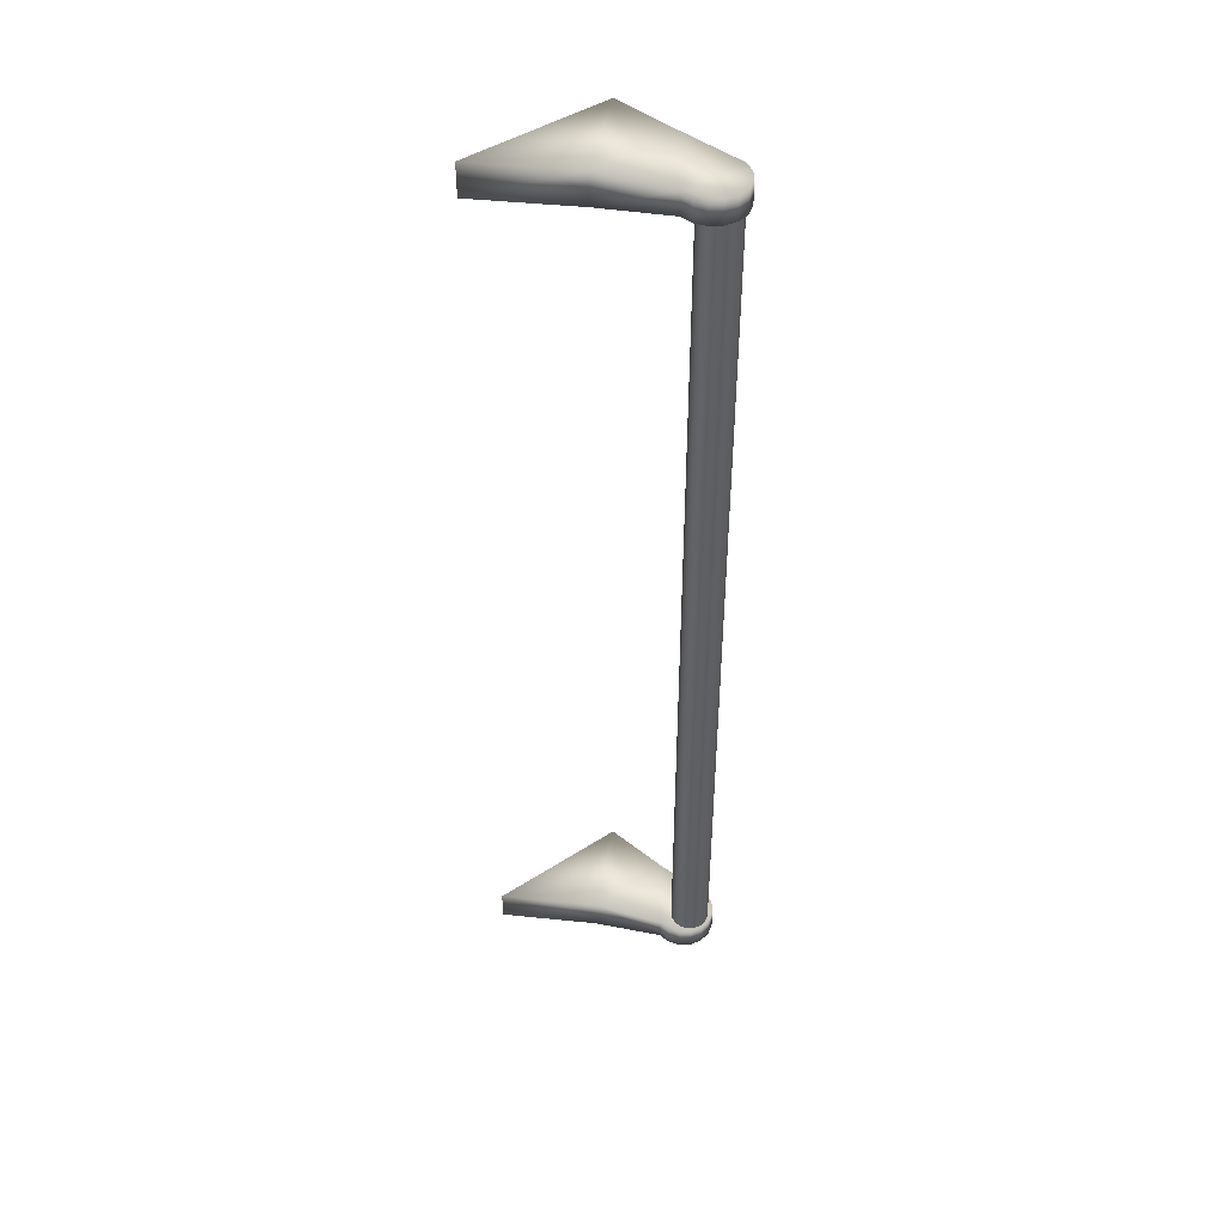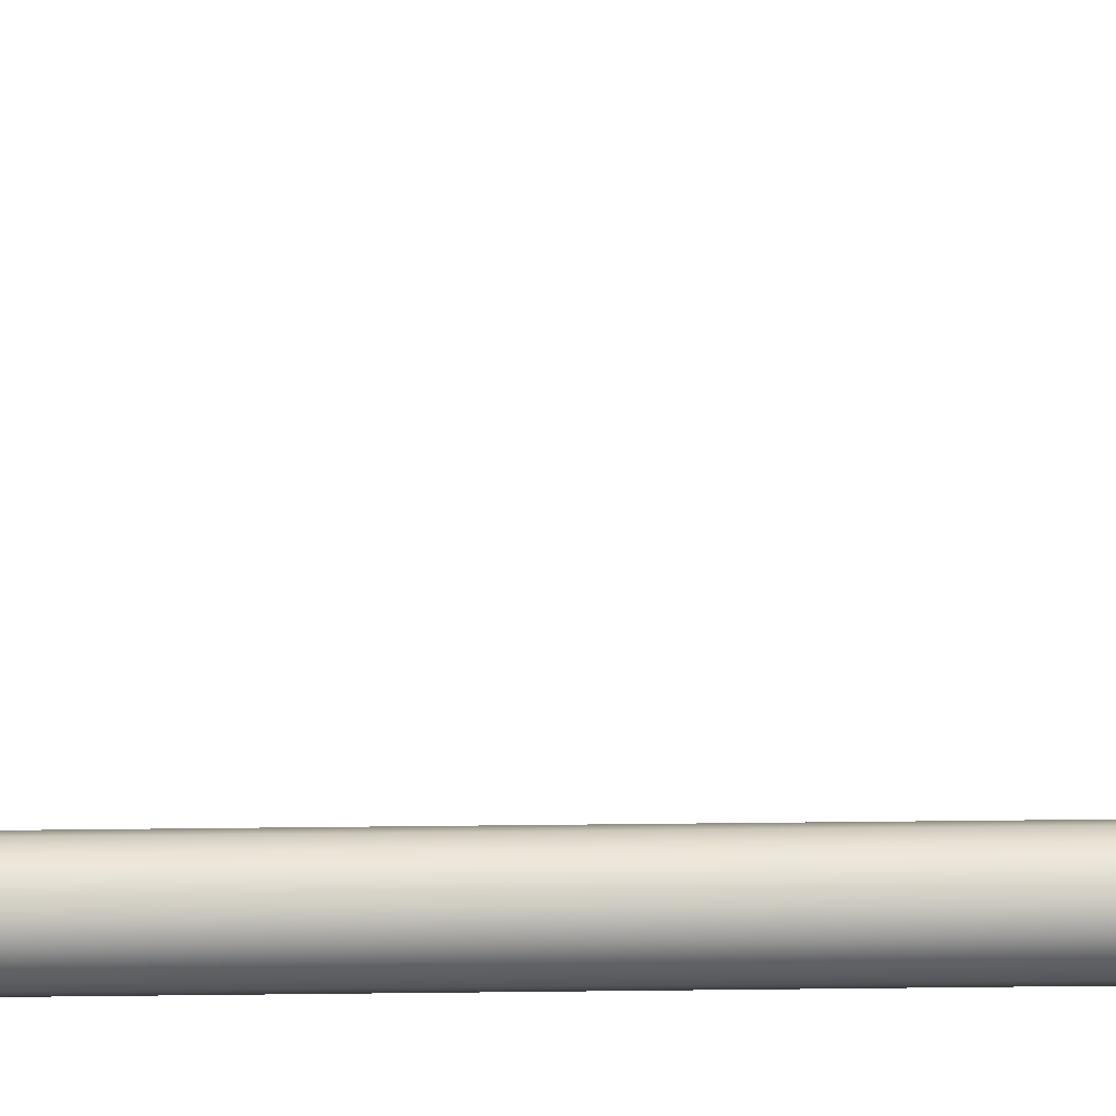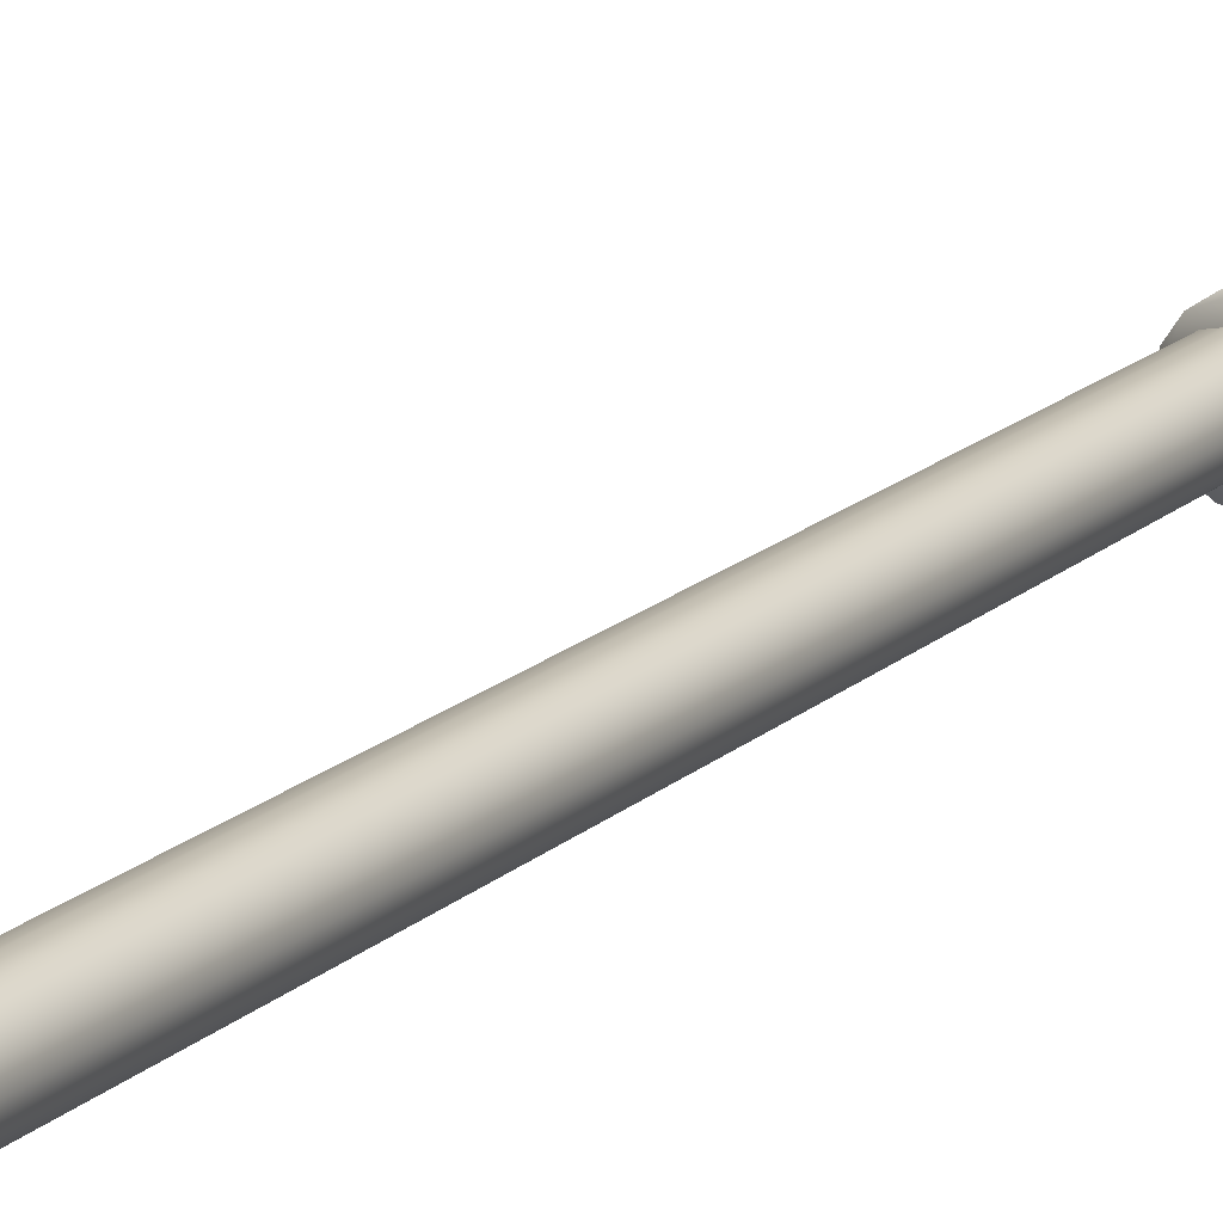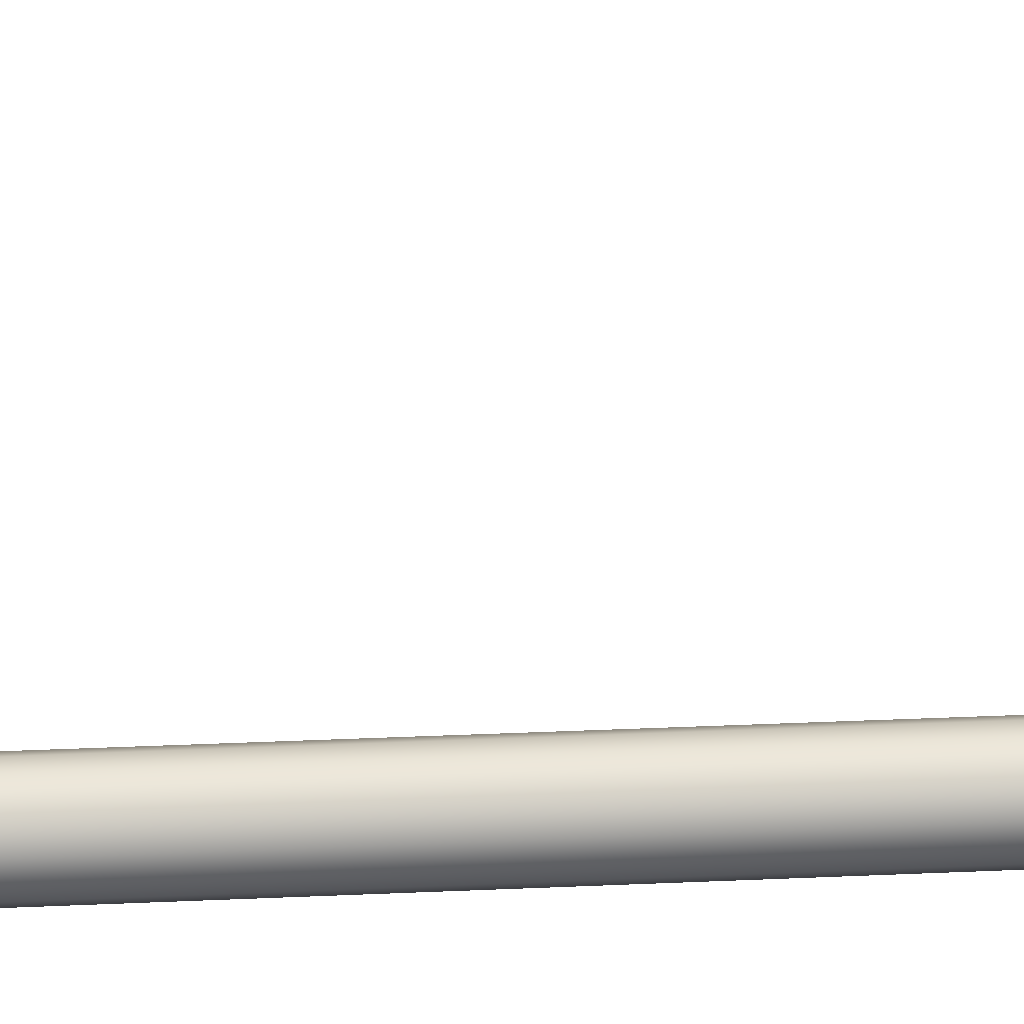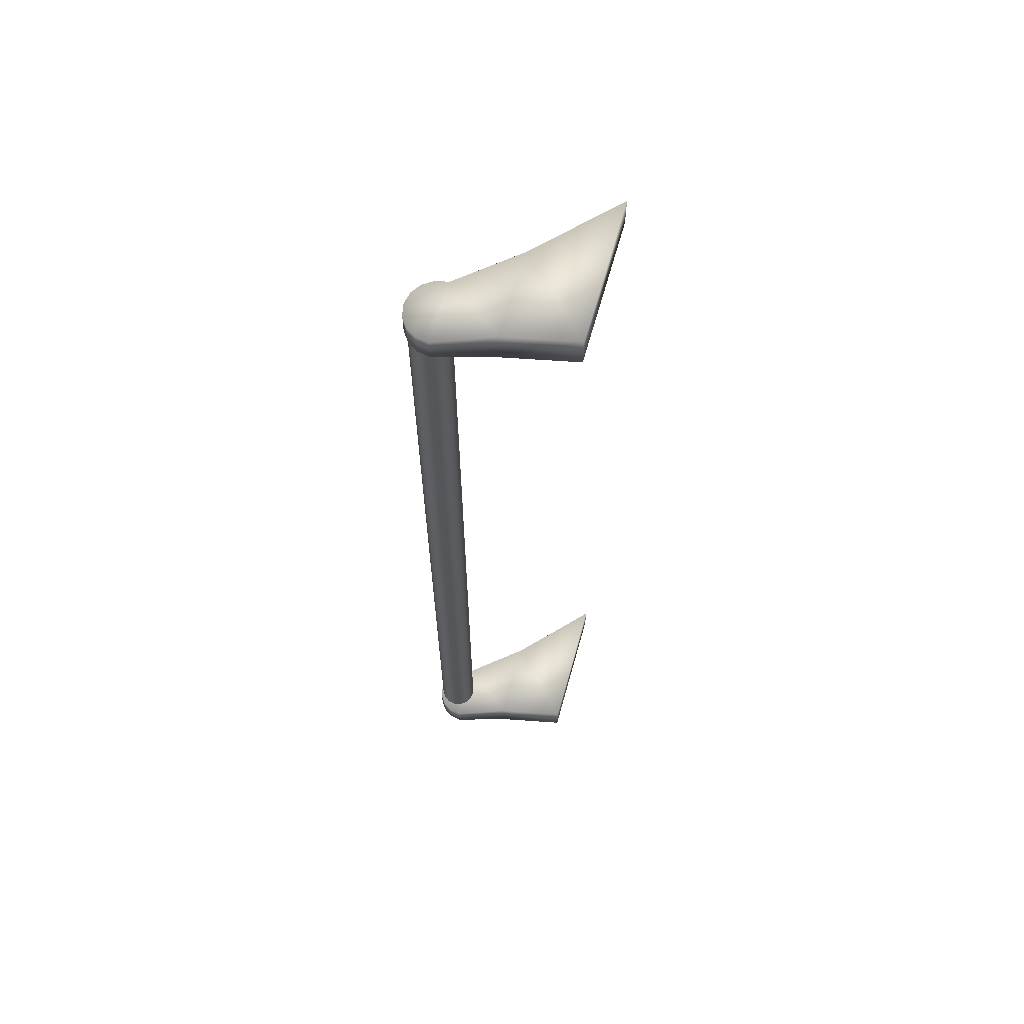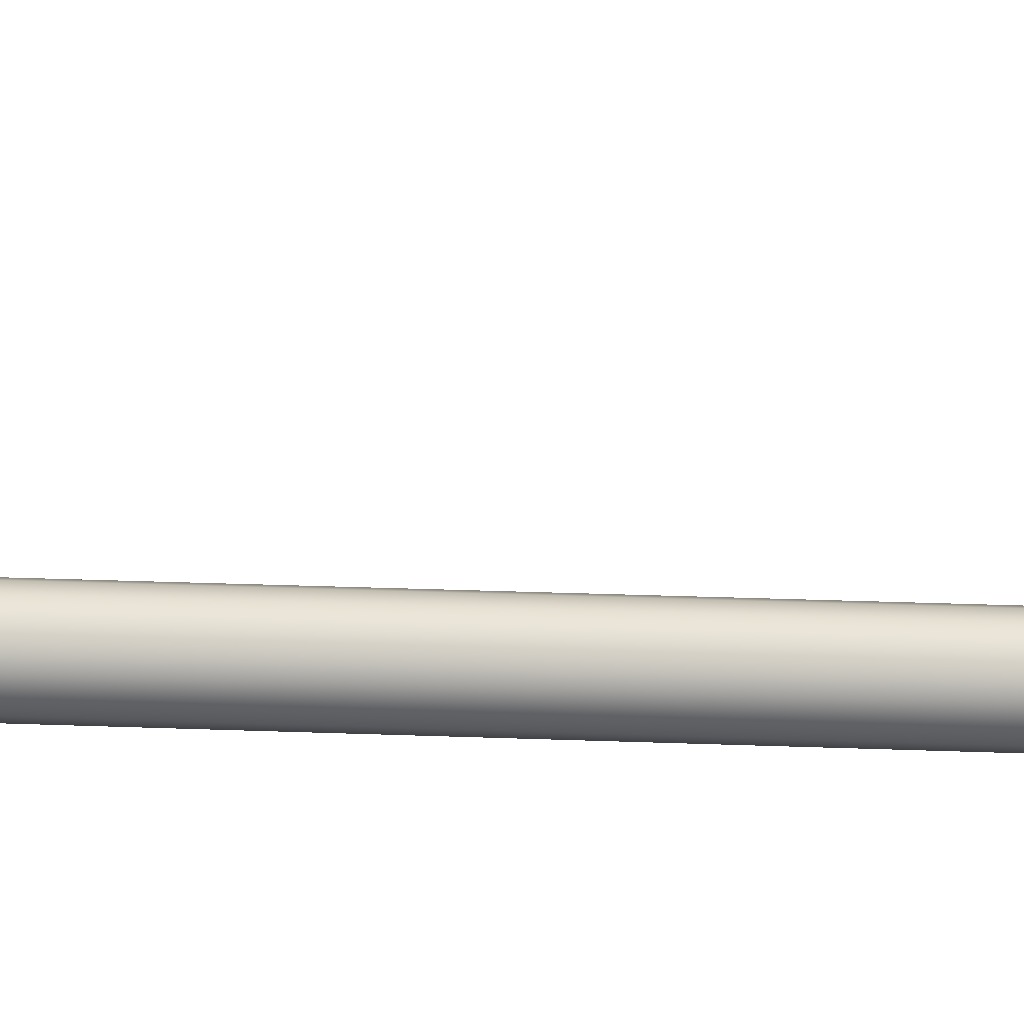
<metadata>
{"format":"obj","ext":"obj","renderer":"f3d","projection":"perspective","resolution":1024,"background":"white","views":[{"elev":45.9,"azim":-126.4,"up":"+Z"},{"elev":43.7,"azim":-90.8,"up":"+Y"},{"elev":15.4,"azim":27.9,"up":"+Y"},{"elev":19.6,"azim":-95.6,"up":"+Y"},{"elev":64.0,"azim":15.6,"up":"+Z"},{"elev":16.7,"azim":95.3,"up":"+Y"}]}
</metadata>
<code>
o Cylinder.003_Cylinder.002
v 1.379 1.2 -0.5441
v 1.379 1.2 0.5441
v 1.388 1.201 -0.5441
v 1.388 1.201 0.5441
v 1.395 1.206 -0.5441
v 1.395 1.206 0.5441
v 1.401 1.214 -0.5441
v 1.401 1.214 0.5441
v 1.402 1.223 -0.5441
v 1.402 1.223 0.5441
v 1.401 1.232 -0.5441
v 1.401 1.232 0.5441
v 1.395 1.24 -0.5441
v 1.395 1.24 0.5441
v 1.388 1.245 -0.5441
v 1.388 1.245 0.5441
v 1.379 1.247 -0.5441
v 1.379 1.247 0.5441
v 1.37 1.245 -0.5441
v 1.37 1.245 0.5441
v 1.362 1.24 -0.5441
v 1.362 1.24 0.5441
v 1.357 1.232 -0.5441
v 1.357 1.232 0.5441
v 1.355 1.223 -0.5441
v 1.355 1.223 0.5441
v 1.357 1.214 -0.5441
v 1.357 1.214 0.5441
v 1.362 1.206 -0.5441
v 1.362 1.206 0.5441
v 1.37 1.201 -0.5441
v 1.37 1.201 0.5441
v 1.39 1.261 0.5739
v 1.376 1.258 0.5739
v 1.364 1.25 0.5739
v 1.355 1.238 0.5739
v 1.353 1.223 0.5739
v 1.355 1.209 0.5739
v 1.364 1.197 0.5739
v 1.376 1.189 0.5739
v 1.39 1.186 0.5739
v 1.458 1.208 0.5798
v 1.458 1.314 0.5798
v 1.542 1.225 0.5798
v 1.542 1.404 0.5798
v 1.39 1.261 0.5456
v 1.376 1.258 0.5456
v 1.364 1.25 0.5456
v 1.355 1.238 0.5456
v 1.353 1.223 0.5456
v 1.355 1.209 0.5456
v 1.364 1.197 0.5456
v 1.376 1.189 0.5456
v 1.39 1.186 0.5456
v 1.458 1.208 0.5398
v 1.458 1.314 0.5398
v 1.542 1.225 0.5398
v 1.542 1.404 0.5398
v 1.39 1.261 -0.5739
v 1.376 1.258 -0.5739
v 1.364 1.25 -0.5739
v 1.355 1.238 -0.5739
v 1.353 1.223 -0.5739
v 1.355 1.209 -0.5739
v 1.364 1.197 -0.5739
v 1.376 1.189 -0.5739
v 1.39 1.186 -0.5739
v 1.458 1.208 -0.5798
v 1.458 1.314 -0.5798
v 1.542 1.225 -0.5798
v 1.542 1.404 -0.5798
v 1.39 1.261 -0.5456
v 1.376 1.258 -0.5456
v 1.364 1.25 -0.5456
v 1.355 1.238 -0.5456
v 1.353 1.223 -0.5456
v 1.355 1.209 -0.5456
v 1.364 1.197 -0.5456
v 1.376 1.189 -0.5456
v 1.39 1.186 -0.5456
v 1.458 1.208 -0.5398
v 1.458 1.314 -0.5398
v 1.542 1.225 -0.5398
v 1.542 1.404 -0.5398
f 3 4 2
f 5 6 4
f 7 8 6
f 9 10 8
f 11 12 10
f 13 14 12
f 15 16 14
f 17 18 16
f 17 19 20
f 21 22 20
f 23 24 22
f 23 25 26
f 27 28 26
f 29 30 28
f 31 32 30
f 1 2 32
f 33 37 41
f 33 41 42
f 39 40 41
f 37 38 39
f 35 36 37
f 33 34 35
f 37 39 41
f 33 35 37
f 43 42 44
f 46 54 50
f 46 56 55
f 52 54 53
f 50 52 51
f 48 50 49
f 46 48 47
f 50 54 52
f 46 50 48
f 56 58 57
f 55 57 44
f 58 56 43
f 57 58 45
f 56 46 33
f 54 55 42
f 53 54 41
f 52 53 40
f 51 52 39
f 50 51 38
f 49 50 37
f 48 49 36
f 47 48 35
f 46 47 34
f 59 67 63
f 59 69 68
f 65 67 66
f 63 65 64
f 61 63 62
f 59 61 60
f 63 67 65
f 59 63 61
f 69 71 70
f 72 76 80
f 72 80 81
f 78 79 80
f 76 77 78
f 74 75 76
f 72 73 74
f 76 78 80
f 72 74 76
f 82 81 83
f 70 83 81
f 69 82 84
f 71 84 83
f 59 72 82
f 67 68 81
f 67 80 79
f 66 79 78
f 65 78 77
f 64 77 76
f 63 76 75
f 62 75 74
f 61 74 73
f 60 73 72
f 1 3 2
f 3 5 4
f 5 7 6
f 7 9 8
f 9 11 10
f 11 13 12
f 13 15 14
f 15 17 16
f 18 17 20
f 19 21 20
f 21 23 22
f 24 23 26
f 25 27 26
f 27 29 28
f 29 31 30
f 31 1 32
f 43 33 42
f 45 43 44
f 54 46 55
f 55 56 57
f 42 55 44
f 45 58 43
f 44 57 45
f 43 56 33
f 41 54 42
f 40 53 41
f 39 52 40
f 38 51 39
f 37 50 38
f 36 49 37
f 35 48 36
f 34 47 35
f 33 46 34
f 67 59 68
f 68 69 70
f 82 72 81
f 84 82 83
f 68 70 81
f 71 69 84
f 70 71 83
f 69 59 82
f 80 67 81
f 66 67 79
f 65 66 78
f 64 65 77
f 63 64 76
f 62 63 75
f 61 62 74
f 60 61 73
f 59 60 72

</code>
